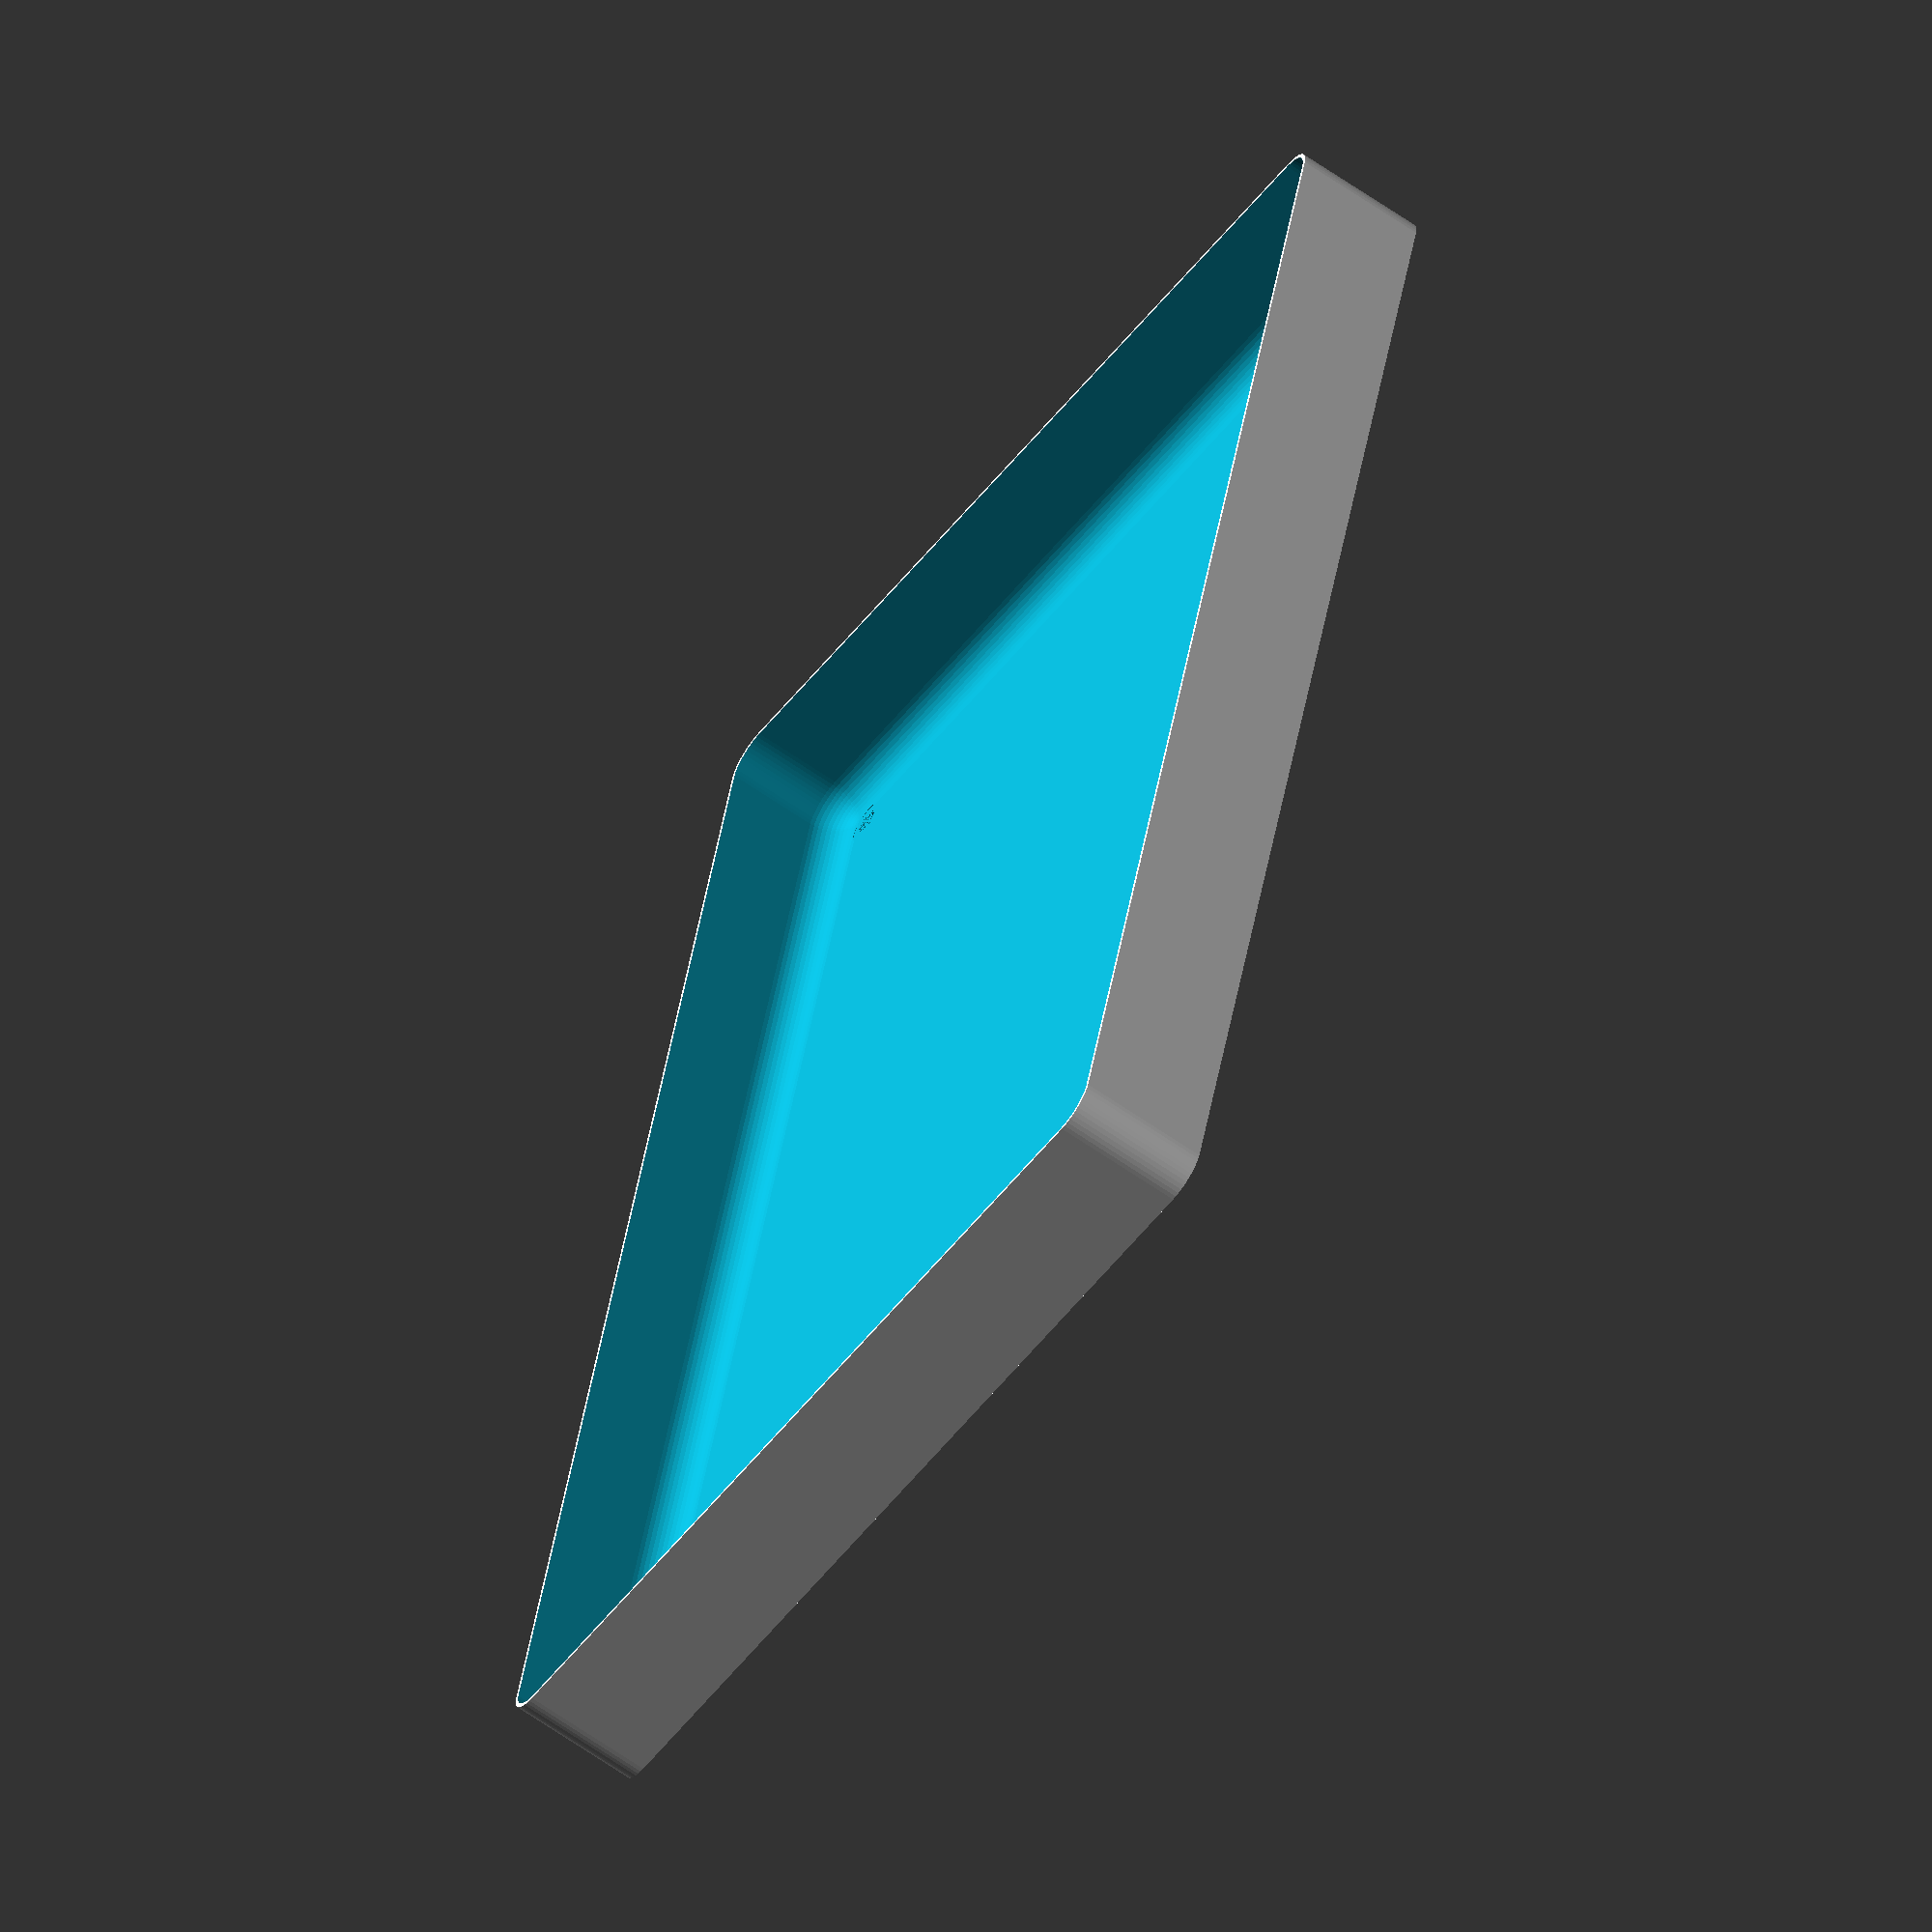
<openscad>
$fn = 50;


difference() {
	union() {
		hull() {
			translate(v = [-100.0000000000, 62.5000000000, 0]) {
				cylinder(h = 18, r = 5);
			}
			translate(v = [100.0000000000, 62.5000000000, 0]) {
				cylinder(h = 18, r = 5);
			}
			translate(v = [-100.0000000000, -62.5000000000, 0]) {
				cylinder(h = 18, r = 5);
			}
			translate(v = [100.0000000000, -62.5000000000, 0]) {
				cylinder(h = 18, r = 5);
			}
		}
	}
	union() {
		translate(v = [-97.5000000000, -60.0000000000, 1]) {
			rotate(a = [0, 0, 0]) {
				difference() {
					union() {
						translate(v = [0, 0, -10.0000000000]) {
							cylinder(h = 10, r = 1.5000000000);
						}
						cylinder(h = 3.2000000000, r = 3.0000000000);
						translate(v = [0, 0, -10.0000000000]) {
							cylinder(h = 10, r = 1.8000000000);
						}
						translate(v = [0, 0, -10.0000000000]) {
							cylinder(h = 10, r = 1.5000000000);
						}
					}
					union();
				}
			}
		}
		translate(v = [97.5000000000, -60.0000000000, 1]) {
			rotate(a = [0, 0, 0]) {
				difference() {
					union() {
						translate(v = [0, 0, -10.0000000000]) {
							cylinder(h = 10, r = 1.5000000000);
						}
						cylinder(h = 3.2000000000, r = 3.0000000000);
						translate(v = [0, 0, -10.0000000000]) {
							cylinder(h = 10, r = 1.8000000000);
						}
						translate(v = [0, 0, -10.0000000000]) {
							cylinder(h = 10, r = 1.5000000000);
						}
					}
					union();
				}
			}
		}
		translate(v = [-97.5000000000, 60.0000000000, 1]) {
			rotate(a = [0, 0, 0]) {
				difference() {
					union() {
						translate(v = [0, 0, -10.0000000000]) {
							cylinder(h = 10, r = 1.5000000000);
						}
						cylinder(h = 3.2000000000, r = 3.0000000000);
						translate(v = [0, 0, -10.0000000000]) {
							cylinder(h = 10, r = 1.8000000000);
						}
						translate(v = [0, 0, -10.0000000000]) {
							cylinder(h = 10, r = 1.5000000000);
						}
					}
					union();
				}
			}
		}
		translate(v = [97.5000000000, 60.0000000000, 1]) {
			rotate(a = [0, 0, 0]) {
				difference() {
					union() {
						translate(v = [0, 0, -10.0000000000]) {
							cylinder(h = 10, r = 1.5000000000);
						}
						cylinder(h = 3.2000000000, r = 3.0000000000);
						translate(v = [0, 0, -10.0000000000]) {
							cylinder(h = 10, r = 1.8000000000);
						}
						translate(v = [0, 0, -10.0000000000]) {
							cylinder(h = 10, r = 1.5000000000);
						}
					}
					union();
				}
			}
		}
		translate(v = [0, 0, 1]) {
			hull() {
				union() {
					translate(v = [-99.7500000000, 62.2500000000, 4.7500000000]) {
						cylinder(h = 28.5000000000, r = 4.7500000000);
					}
					translate(v = [-99.7500000000, 62.2500000000, 4.7500000000]) {
						sphere(r = 4.7500000000);
					}
					translate(v = [-99.7500000000, 62.2500000000, 33.2500000000]) {
						sphere(r = 4.7500000000);
					}
				}
				union() {
					translate(v = [99.7500000000, 62.2500000000, 4.7500000000]) {
						cylinder(h = 28.5000000000, r = 4.7500000000);
					}
					translate(v = [99.7500000000, 62.2500000000, 4.7500000000]) {
						sphere(r = 4.7500000000);
					}
					translate(v = [99.7500000000, 62.2500000000, 33.2500000000]) {
						sphere(r = 4.7500000000);
					}
				}
				union() {
					translate(v = [-99.7500000000, -62.2500000000, 4.7500000000]) {
						cylinder(h = 28.5000000000, r = 4.7500000000);
					}
					translate(v = [-99.7500000000, -62.2500000000, 4.7500000000]) {
						sphere(r = 4.7500000000);
					}
					translate(v = [-99.7500000000, -62.2500000000, 33.2500000000]) {
						sphere(r = 4.7500000000);
					}
				}
				union() {
					translate(v = [99.7500000000, -62.2500000000, 4.7500000000]) {
						cylinder(h = 28.5000000000, r = 4.7500000000);
					}
					translate(v = [99.7500000000, -62.2500000000, 4.7500000000]) {
						sphere(r = 4.7500000000);
					}
					translate(v = [99.7500000000, -62.2500000000, 33.2500000000]) {
						sphere(r = 4.7500000000);
					}
				}
			}
		}
	}
}
</openscad>
<views>
elev=63.9 azim=104.3 roll=54.7 proj=o view=wireframe
</views>
